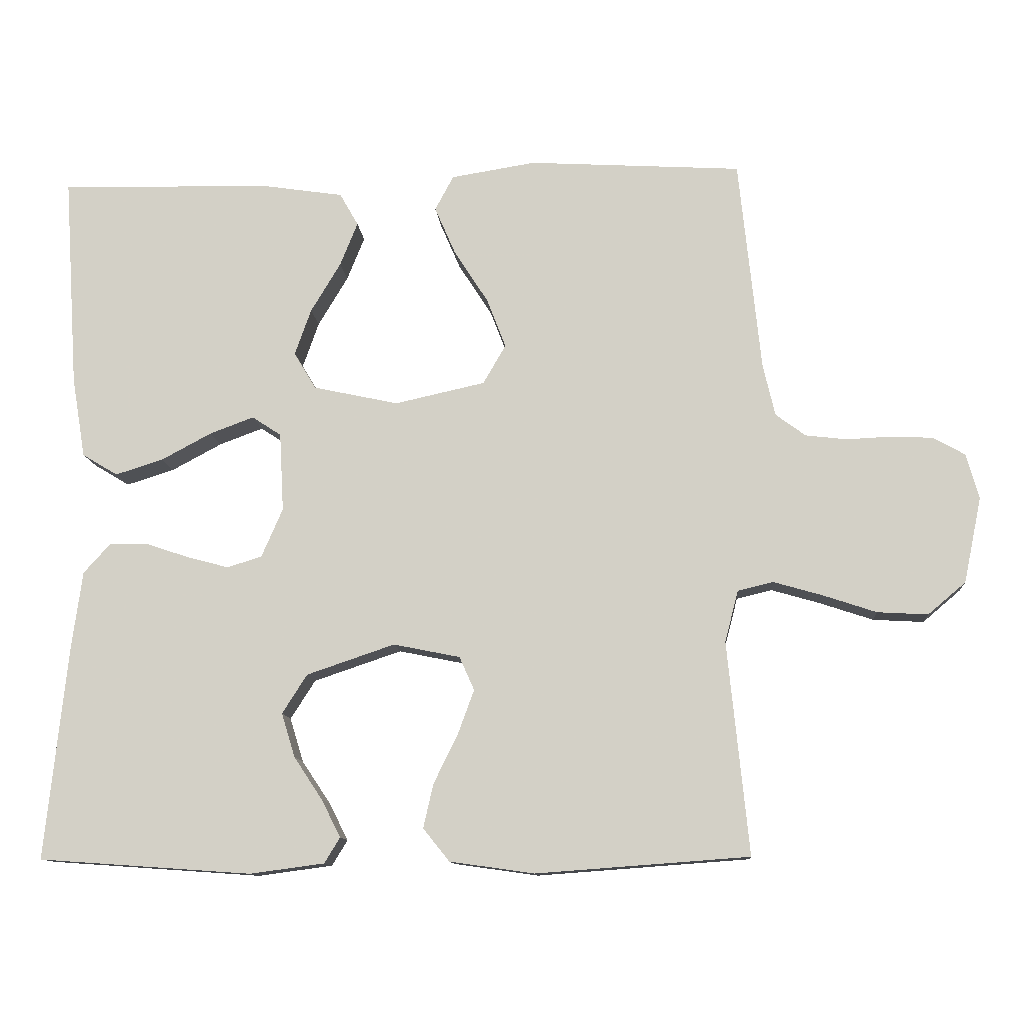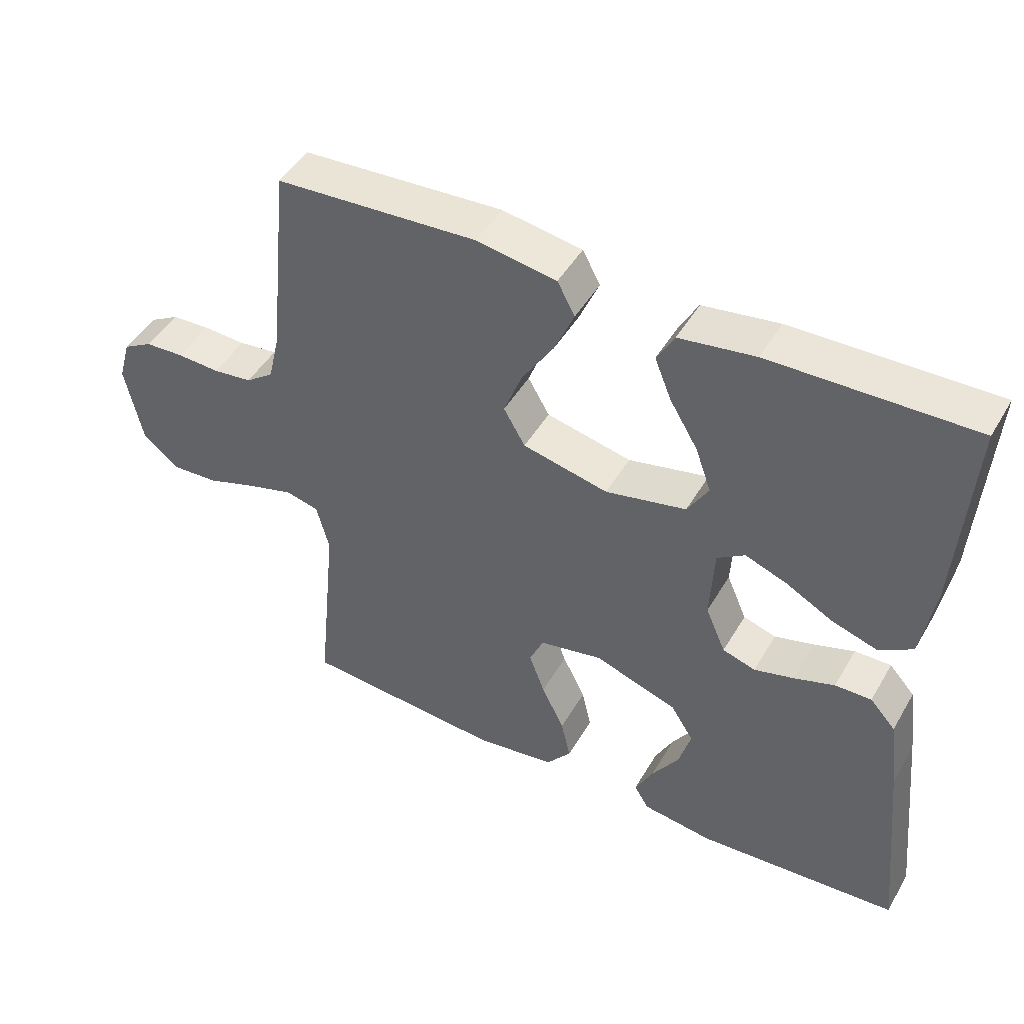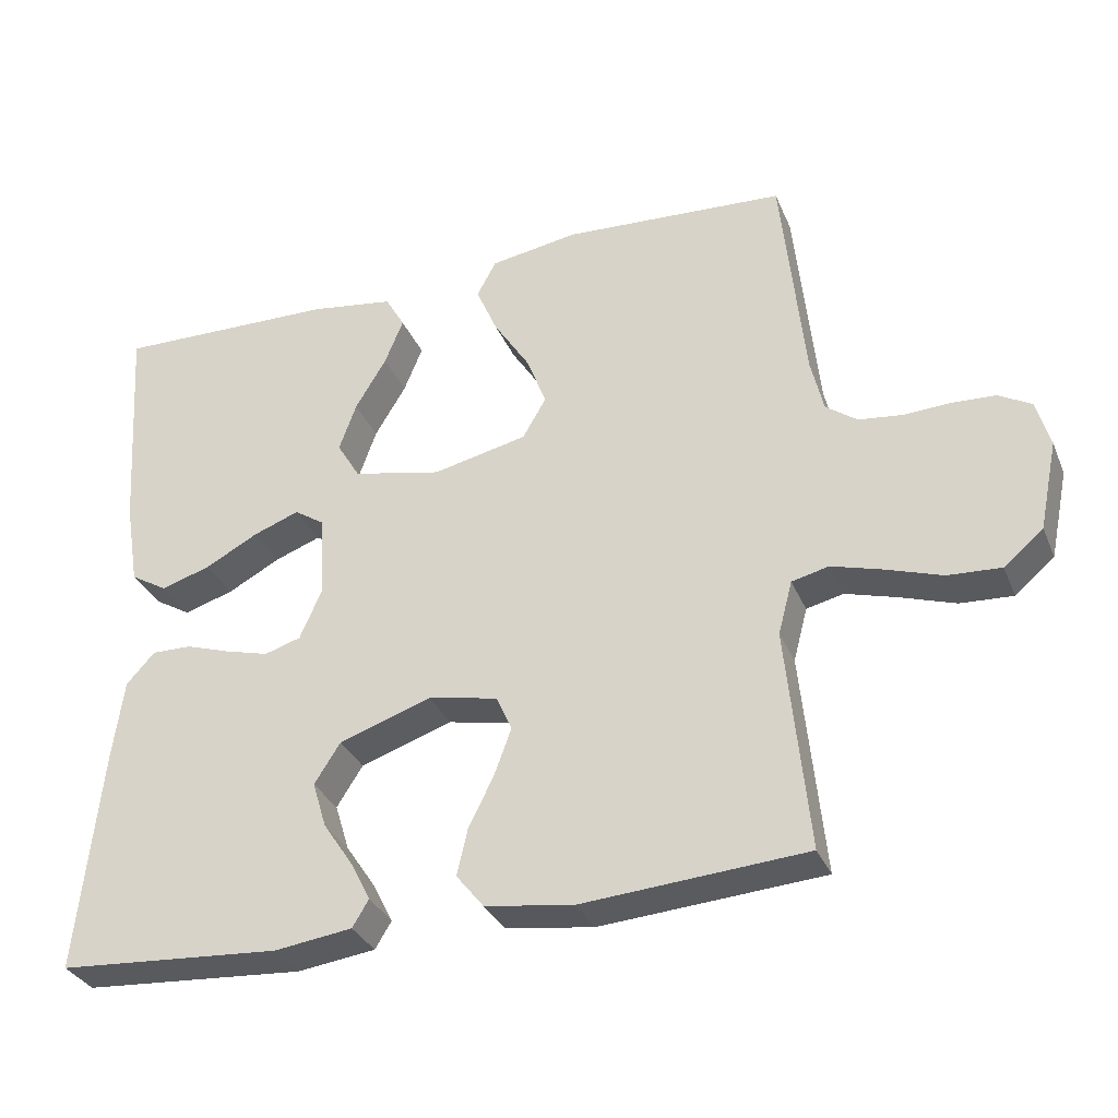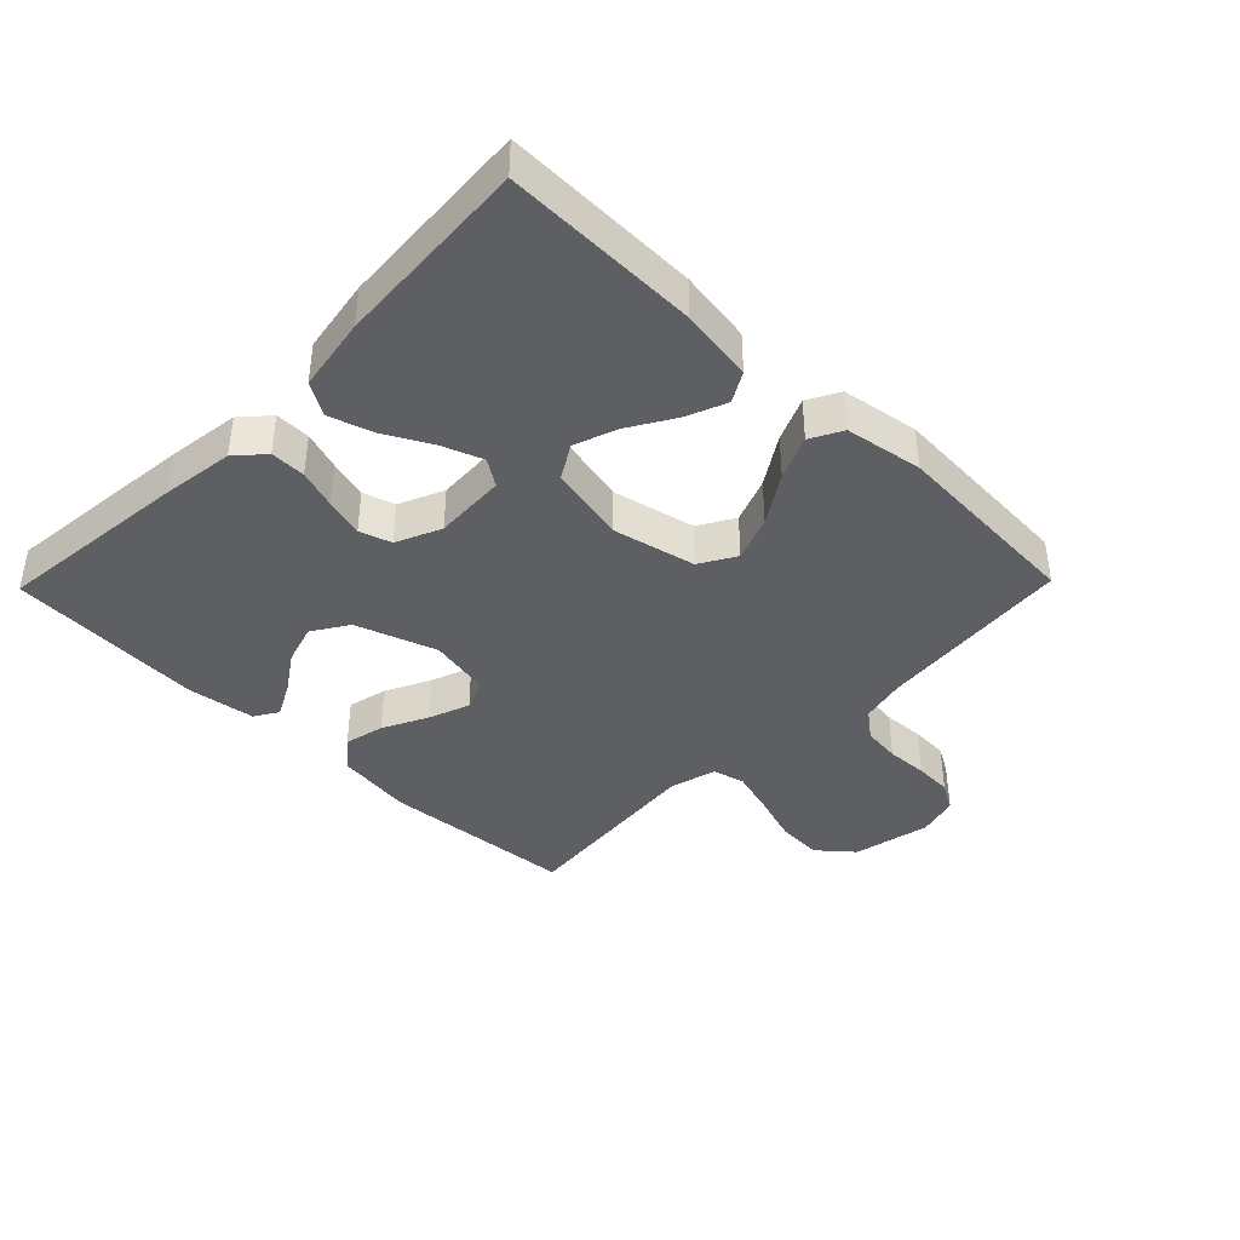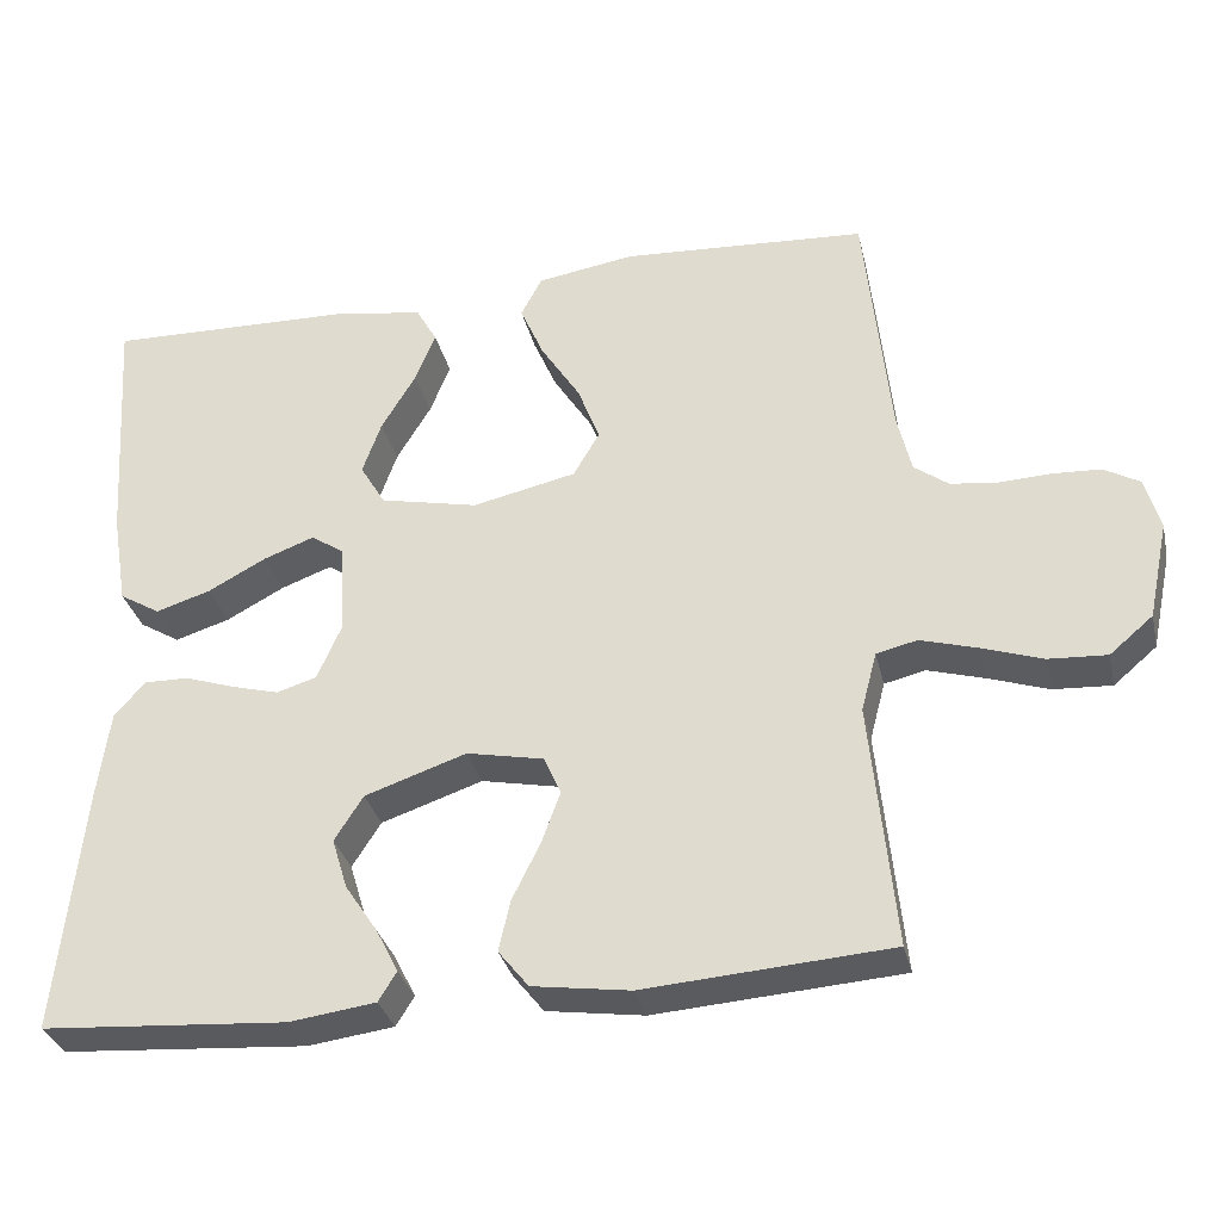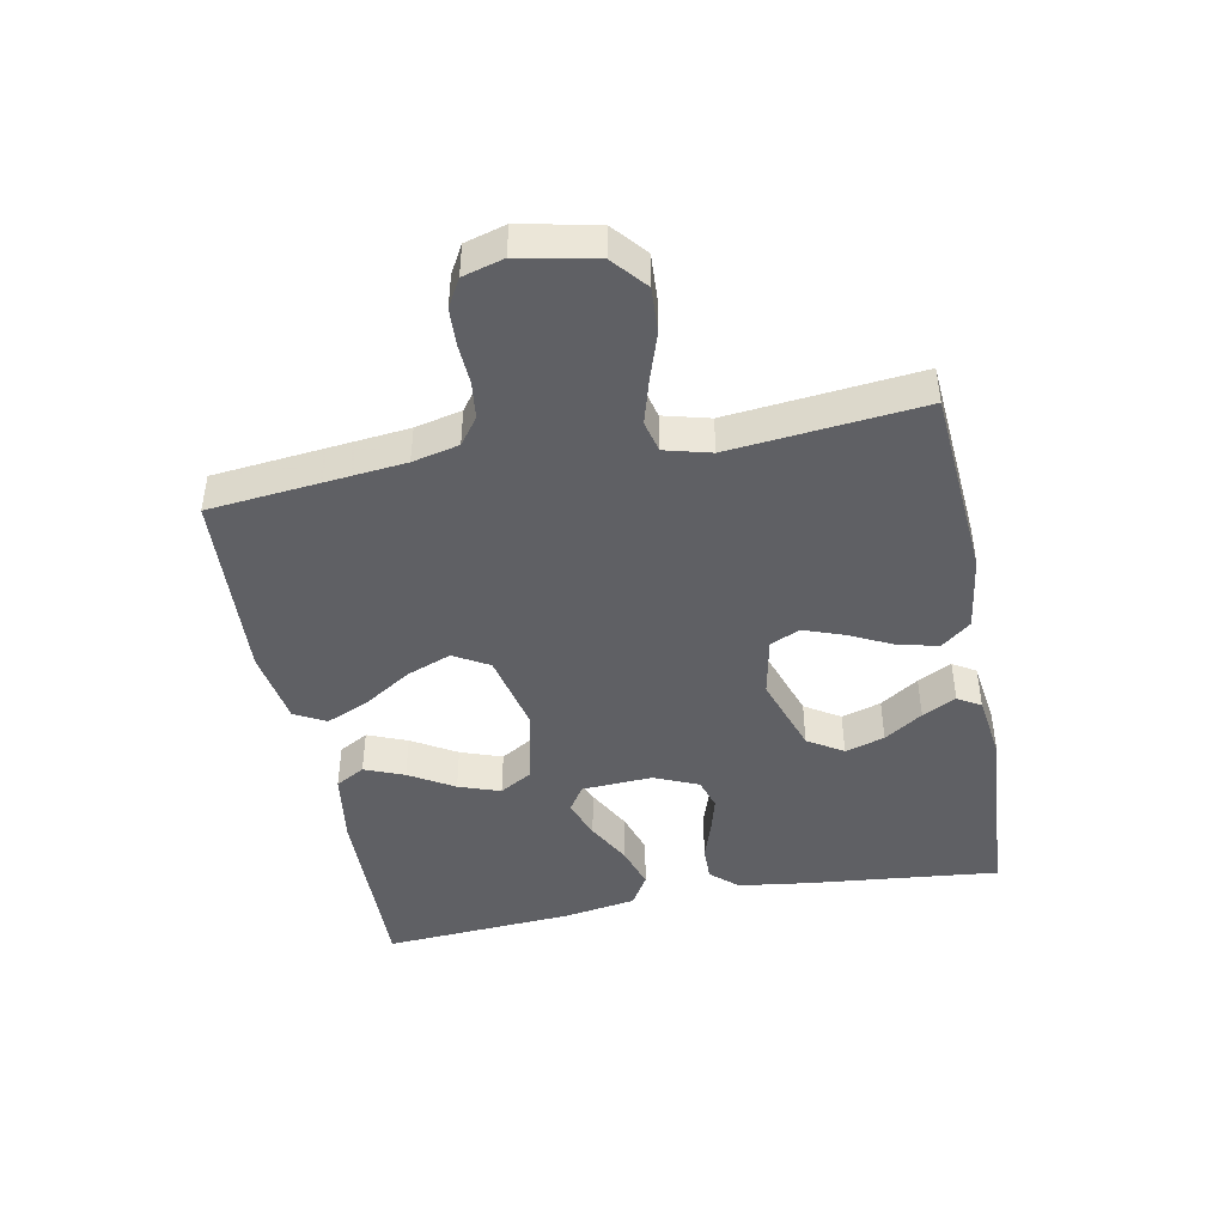
<metadata>
{"format":"obj","ext":"obj","renderer":"f3d","projection":"perspective","resolution":1024,"background":"white","views":[{"elev":-11.5,"azim":4.5,"up":"+Z"},{"elev":46.5,"azim":-151.1,"up":"+Z"},{"elev":-32.4,"azim":20.4,"up":"+Z"},{"elev":-39.9,"azim":-44.3,"up":"+Y"},{"elev":-32.1,"azim":12.9,"up":"+Z"},{"elev":-44.5,"azim":101.0,"up":"+Y"}]}
</metadata>
<code>
v -0.5 0.07 -0.5
v -0.469 0.07 -0.2
v -0.454 0.07 -0.089
v -0.416 0.07 -0.047
v -0.362 0.07 -0.048
v -0.302 0.07 -0.068
v -0.243 0.07 -0.084
v -0.194 0.07 -0.069
v -0.164 0.07 0
v -0.17 0.07 0.111
v -0.211 0.07 0.138
v -0.273 0.07 0.115
v -0.344 0.07 0.077
v -0.411 0.07 0.056
v -0.461 0.07 0.086
v -0.48 0.07 0.2
v -0.5 0.07 0.5
v -0.2 0.07 0.493
v -0.087 0.07 0.476
v -0.061 0.07 0.43
v -0.086 0.07 0.368
v -0.128 0.07 0.298
v -0.151 0.07 0.233
v -0.12 0.07 0.181
v 0 0.07 0.155
v 0.127 0.07 0.183
v 0.159 0.07 0.238
v 0.132 0.07 0.308
v 0.084 0.07 0.383
v 0.055 0.07 0.45
v 0.081 0.07 0.499
v 0.2 0.07 0.518
v 0.5 0.07 0.5
v 0.531 0.07 0.2
v 0.548 0.07 0.127
v 0.59 0.07 0.096
v 0.648 0.07 0.089
v 0.712 0.07 0.092
v 0.77 0.07 0.089
v 0.814 0.07 0.064
v 0.832 0.07 0
v 0.807 0.07 -0.12
v 0.754 0.07 -0.165
v 0.683 0.07 -0.161
v 0.608 0.07 -0.136
v 0.539 0.07 -0.116
v 0.489 0.07 -0.128
v 0.47 0.07 -0.2
v 0.5 0.07 -0.5
v 0.2 0.07 -0.522
v 0.081 0.07 -0.505
v 0.044 0.07 -0.459
v 0.058 0.07 -0.397
v 0.092 0.07 -0.328
v 0.115 0.07 -0.265
v 0.094 0.07 -0.218
v 0 0.07 -0.199
v -0.124 0.07 -0.241
v -0.159 0.07 -0.296
v -0.14 0.07 -0.358
v -0.1 0.07 -0.418
v -0.073 0.07 -0.471
v -0.095 0.07 -0.507
v -0.2 0.07 -0.521
v -0.5 0 -0.5
v -0.469 0 -0.2
v -0.454 0 -0.089
v -0.416 0 -0.047
v -0.362 0 -0.048
v -0.302 0 -0.068
v -0.243 0 -0.084
v -0.194 0 -0.069
v -0.164 0 0
v -0.17 0 0.111
v -0.211 0 0.138
v -0.273 0 0.115
v -0.344 0 0.077
v -0.411 0 0.056
v -0.461 0 0.086
v -0.48 0 0.2
v -0.5 0 0.5
v -0.2 0 0.493
v -0.087 0 0.476
v -0.061 0 0.43
v -0.086 0 0.368
v -0.128 0 0.298
v -0.151 0 0.233
v -0.12 0 0.181
v 0 0 0.155
v 0.127 0 0.183
v 0.159 0 0.238
v 0.132 0 0.308
v 0.084 0 0.383
v 0.055 0 0.45
v 0.081 0 0.499
v 0.2 0 0.518
v 0.5 0 0.5
v 0.531 0 0.2
v 0.548 0 0.127
v 0.59 0 0.096
v 0.648 0 0.089
v 0.712 0 0.092
v 0.77 0 0.089
v 0.814 0 0.064
v 0.832 0 0
v 0.807 0 -0.12
v 0.754 0 -0.165
v 0.683 0 -0.161
v 0.608 0 -0.136
v 0.539 0 -0.116
v 0.489 0 -0.128
v 0.47 0 -0.2
v 0.5 0 -0.5
v 0.2 0 -0.522
v 0.081 0 -0.505
v 0.044 0 -0.459
v 0.058 0 -0.397
v 0.092 0 -0.328
v 0.115 0 -0.265
v 0.094 0 -0.218
v 0 0 -0.199
v -0.124 0 -0.241
v -0.159 0 -0.296
v -0.14 0 -0.358
v -0.1 0 -0.418
v -0.073 0 -0.471
v -0.095 0 -0.507
v -0.2 0 -0.521
f 3 4 5
f 2 3 5
f 1 2 5
f 64 1 5
f 63 64 5
f 62 63 5
f 61 62 5
f 60 61 5
f 59 60 5 6
f 58 59 6 7
f 57 58 7 8
f 56 57 8 9
f 52 53 54
f 51 52 54
f 50 51 54
f 49 50 54
f 48 49 54
f 47 48 54 55
f 43 44 45
f 42 43 45
f 41 42 45
f 40 41 45
f 39 40 45
f 38 39 45
f 37 38 45
f 36 37 45 46
f 35 36 46 47
f 32 33 34
f 31 32 34
f 30 31 34
f 29 30 34
f 28 29 34
f 34 35 47
f 28 34 47
f 27 28 47
f 20 21 22
f 19 20 22
f 18 19 22
f 17 18 22
f 16 17 22
f 15 16 22
f 14 15 22
f 13 14 22
f 12 13 22
f 11 12 22 23
f 10 11 23 24
f 10 24 25
f 9 10 25
f 56 9 25
f 47 55 56
f 27 47 56
f 26 27 56
f 25 26 56
f 69 68 67
f 69 67 66
f 69 66 65
f 69 65 128
f 69 128 127
f 69 127 126
f 69 126 125
f 69 125 124
f 70 69 124 123
f 71 70 123 122
f 72 71 122 121
f 73 72 121 120
f 118 117 116
f 118 116 115
f 118 115 114
f 118 114 113
f 118 113 112
f 119 118 112 111
f 109 108 107
f 109 107 106
f 109 106 105
f 109 105 104
f 109 104 103
f 109 103 102
f 109 102 101
f 110 109 101 100
f 111 110 100 99
f 98 97 96
f 98 96 95
f 98 95 94
f 98 94 93
f 98 93 92
f 111 99 98
f 111 98 92
f 111 92 91
f 86 85 84
f 86 84 83
f 86 83 82
f 86 82 81
f 86 81 80
f 86 80 79
f 86 79 78
f 86 78 77
f 86 77 76
f 87 86 76 75
f 88 87 75 74
f 89 88 74
f 89 74 73
f 89 73 120
f 120 119 111
f 120 111 91
f 120 91 90
f 120 90 89
f 1 65 66 2
f 2 66 67 3
f 3 67 68 4
f 4 68 69 5
f 5 69 70 6
f 6 70 71 7
f 7 71 72 8
f 8 72 73 9
f 9 73 74 10
f 10 74 75 11
f 11 75 76 12
f 12 76 77 13
f 13 77 78 14
f 14 78 79 15
f 15 79 80 16
f 16 80 81 17
f 17 81 82 18
f 18 82 83 19
f 19 83 84 20
f 20 84 85 21
f 21 85 86 22
f 22 86 87 23
f 23 87 88 24
f 24 88 89 25
f 25 89 90 26
f 26 90 91 27
f 27 91 92 28
f 28 92 93 29
f 29 93 94 30
f 30 94 95 31
f 31 95 96 32
f 32 96 97 33
f 33 97 98 34
f 34 98 99 35
f 35 99 100 36
f 36 100 101 37
f 37 101 102 38
f 38 102 103 39
f 39 103 104 40
f 40 104 105 41
f 41 105 106 42
f 42 106 107 43
f 43 107 108 44
f 44 108 109 45
f 45 109 110 46
f 46 110 111 47
f 47 111 112 48
f 48 112 113 49
f 49 113 114 50
f 50 114 115 51
f 51 115 116 52
f 52 116 117 53
f 53 117 118 54
f 54 118 119 55
f 55 119 120 56
f 56 120 121 57
f 57 121 122 58
f 58 122 123 59
f 59 123 124 60
f 60 124 125 61
f 61 125 126 62
f 62 126 127 63
f 63 127 128 64
f 64 128 65 1

</code>
